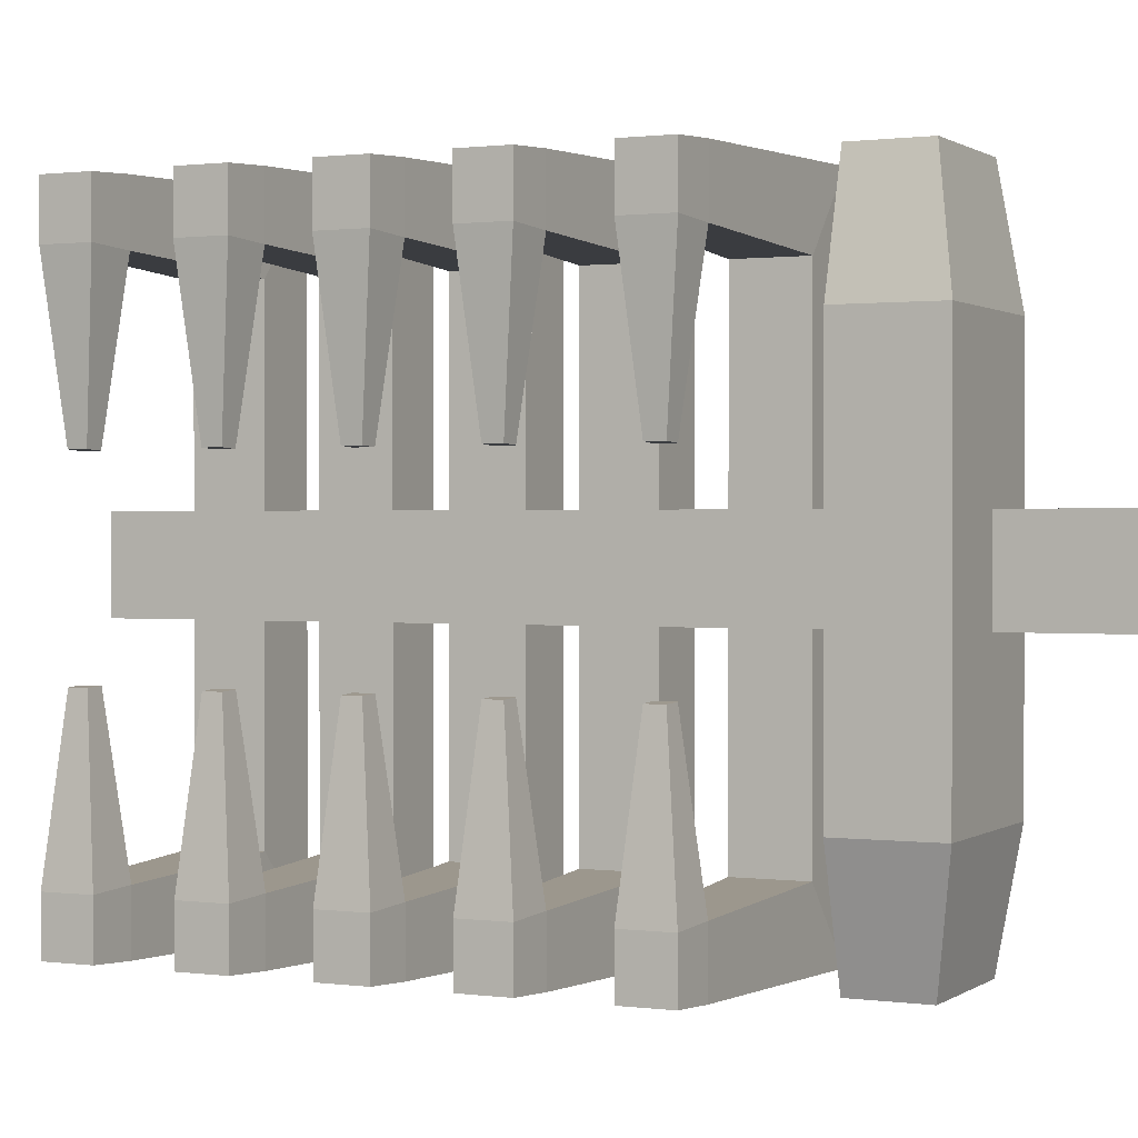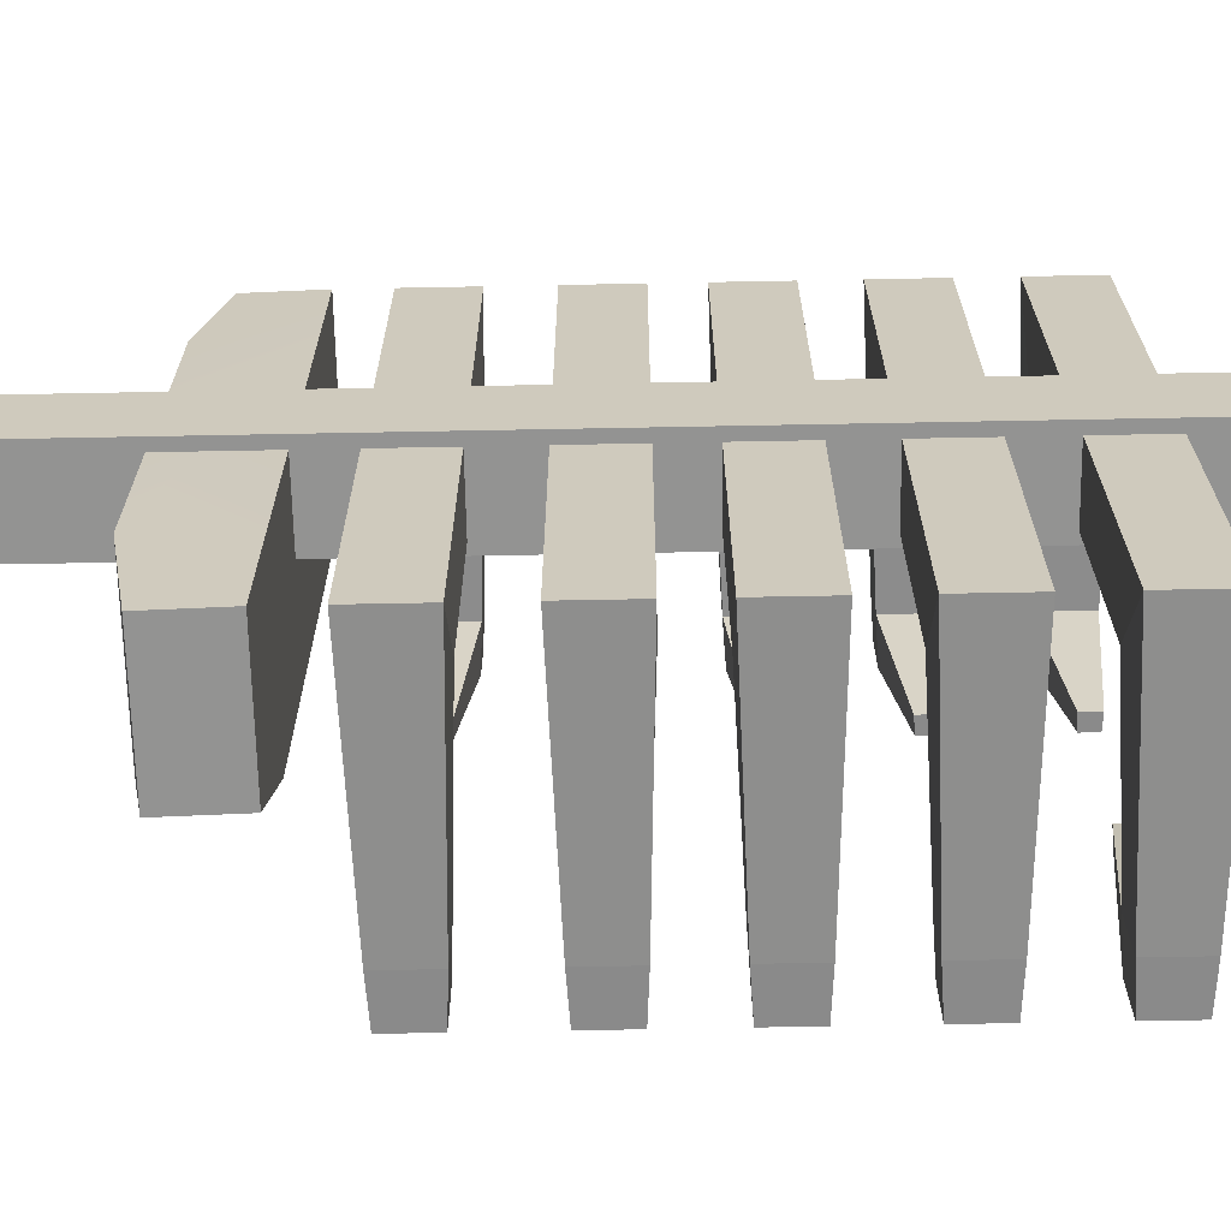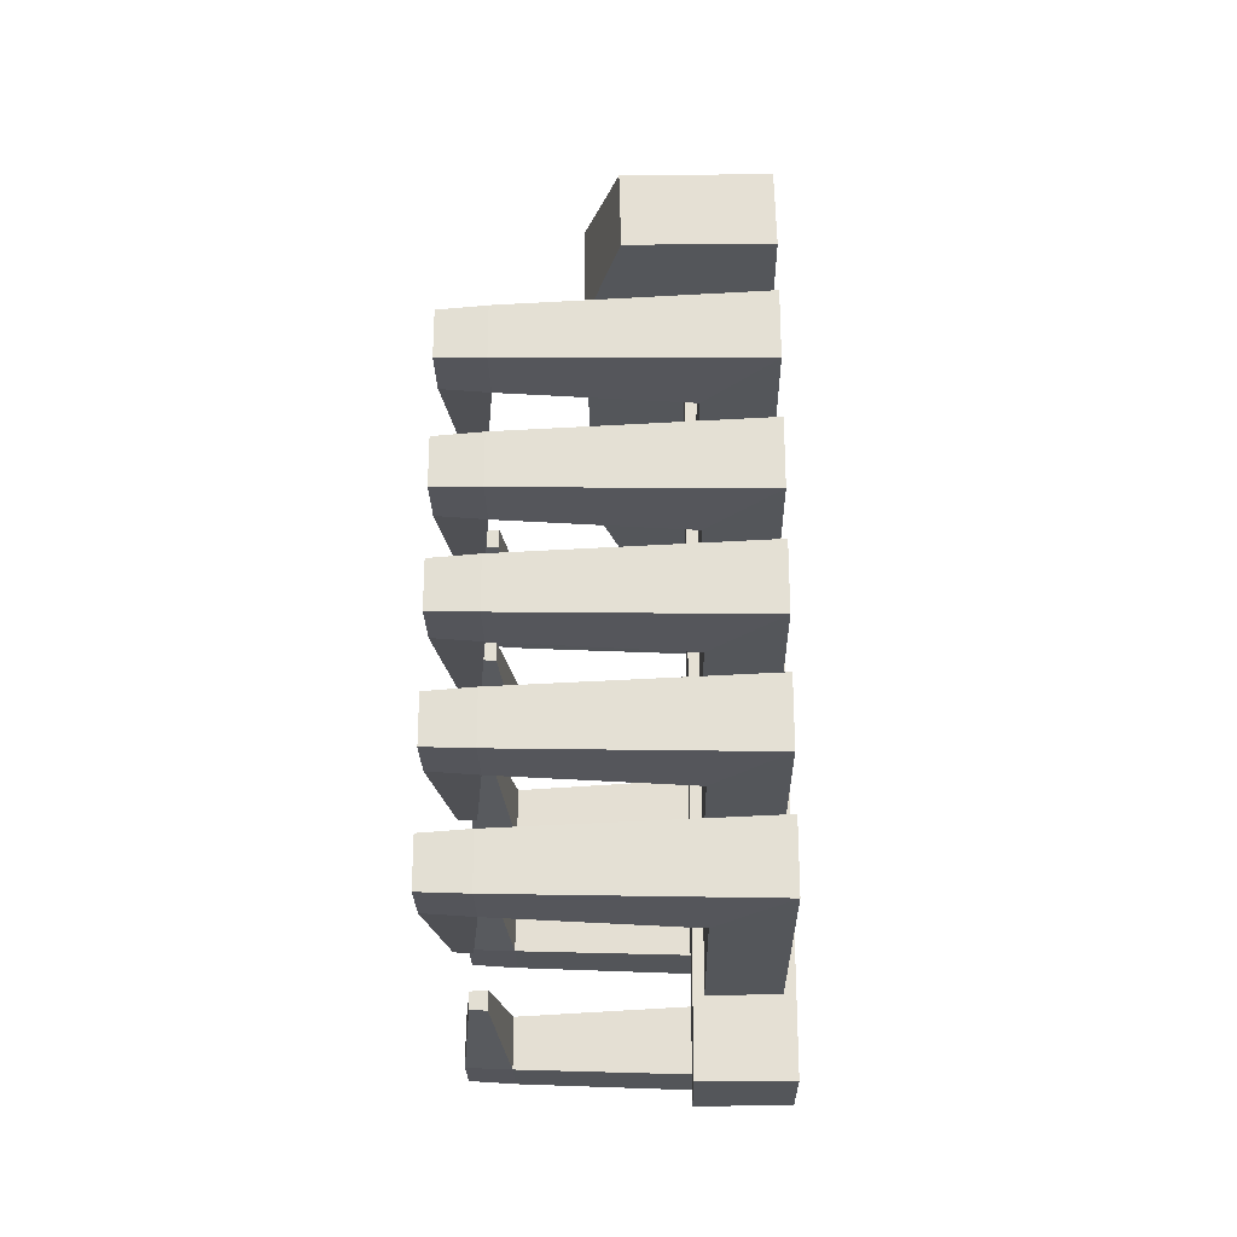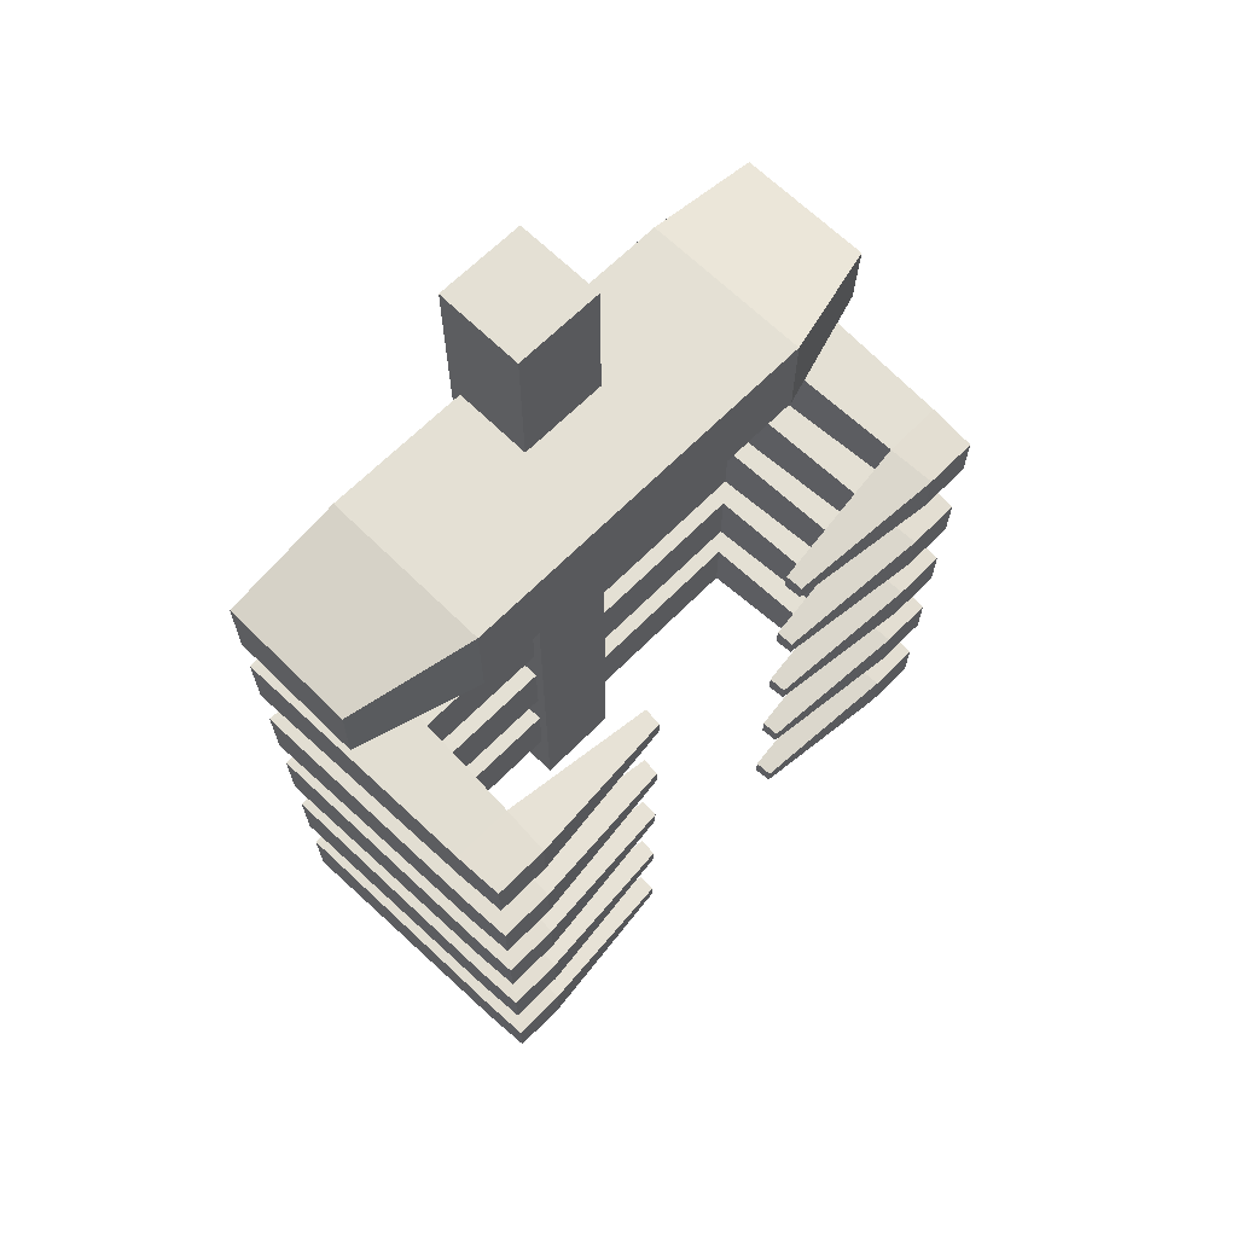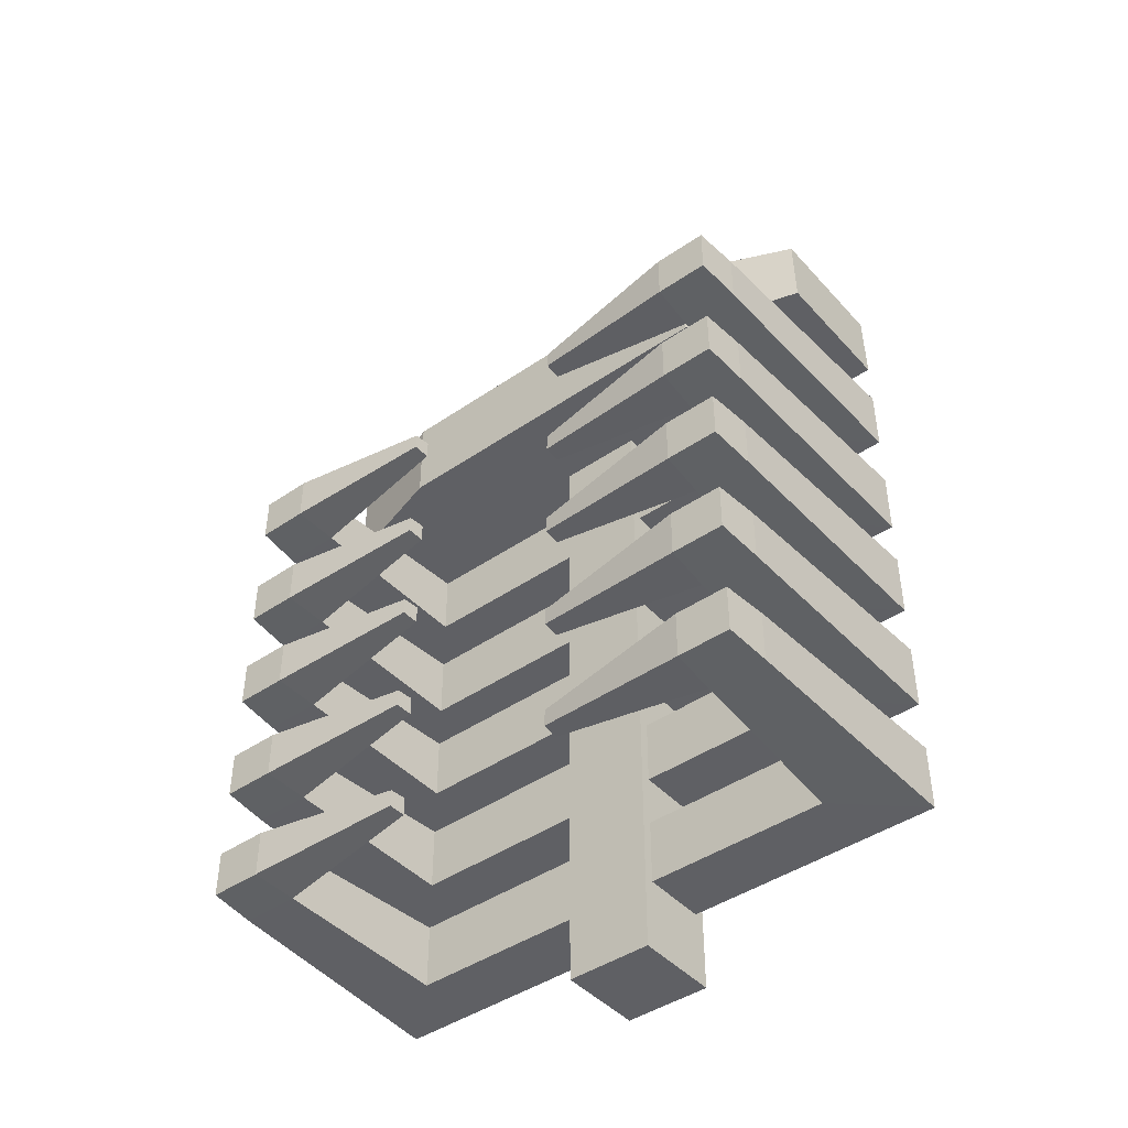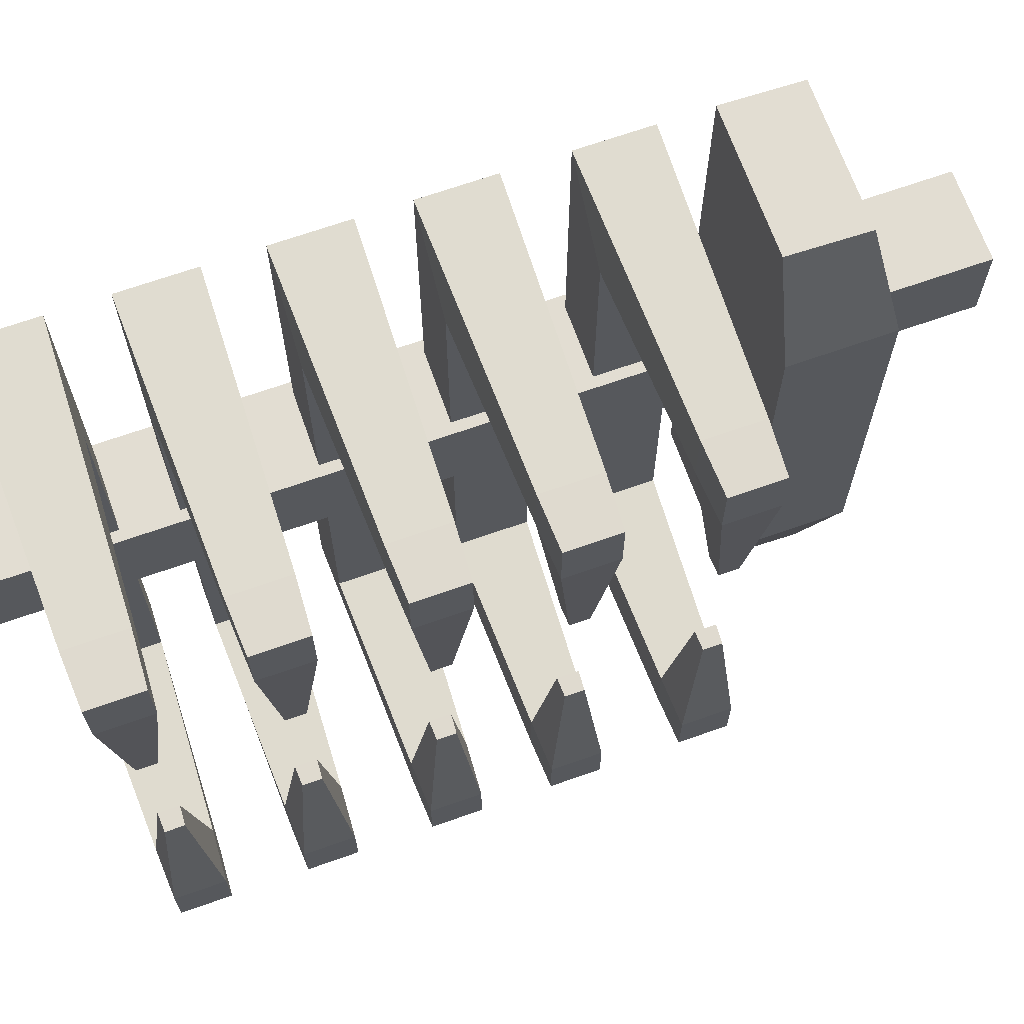
<metadata>
{"format":"obj","ext":"obj","renderer":"f3d","projection":"perspective","resolution":1024,"background":"white","views":[{"elev":0.8,"azim":115.6,"up":"+Z"},{"elev":-66.7,"azim":-88.9,"up":"+Z"},{"elev":-25.1,"azim":-179.1,"up":"+Y"},{"elev":66.1,"azim":44.7,"up":"+Y"},{"elev":-44.0,"azim":128.8,"up":"+Y"},{"elev":68.1,"azim":70.5,"up":"+Z"}]}
</metadata>
<code>
o 1_Cube.001_Cube.008
v 0.4518 -1.57 1.267
v 0.65 -1.56 1.255
v 0.65 -1.359 1.255
v 0.4518 -1.348 1.267
v -0.6029 -1.603 -1.3
v 0.4518 -1.57 -1.267
v 0.4518 -1.57 -1.021
v -0.3159 -1.603 -0.9874
v -0.6029 -1.316 -1.3
v 0.4518 -1.348 -1.267
v -0.6029 -1.316 1.3
v -0.6029 -1.603 1.3
v -0.3159 -1.603 0.9874
v 0.4518 -1.57 1.021
v -0.3159 -1.316 0.9874
v 0.4518 -1.348 1.021
v -0.3159 -1.316 -0.9874
v 0.4518 -1.348 -1.021
v 0.65 -1.56 -1.255
v 0.65 -1.56 -1.032
v 0.65 -1.359 1.032
v 0.65 -1.56 1.032
v 0.65 -1.359 -1.255
v 0.65 -1.359 -1.032
v 0.5875 -1.422 -0.3813
v 0.5875 -1.496 -0.3813
v 0.5143 -1.5 -0.3772
v 0.5143 -1.418 0.3772
v 0.5143 -1.5 0.3772
v 0.5143 -1.418 -0.3772
v 0.5875 -1.422 0.3813
v 0.5875 -1.496 0.3813
v -0.02228 1.21 1.3
v -0.5949 1.21 1.3
v -0.6029 0.902 1.3
v -0.03019 0.902 1.3
v -0.5949 1.21 -1.3
v -0.02228 1.21 -1.3
v -0.03019 0.902 -1.3
v -0.6029 0.902 -1.3
v 0.12 0.902 -0.7965
v -0.6029 0.902 -0.7965
v -0.6029 1.303 -0.7965
v 0.12 1.303 -0.7965
v 0.12 1.303 0.7965
v 0.12 0.902 0.7965
v -0.6029 1.303 0.7965
v -0.6029 0.902 0.7965
v 0.4518 0.4458 1.267
v 0.65 0.4566 1.255
v 0.65 0.6574 1.255
v 0.4518 0.6682 1.267
v -0.6029 0.4135 -1.3
v 0.4518 0.4458 -1.267
v 0.4518 0.4458 -1.021
v -0.3159 0.4135 -0.9874
v -0.6029 0.7005 -1.3
v 0.4518 0.6682 -1.267
v -0.6029 0.7005 1.3
v -0.6029 0.4135 1.3
v -0.3159 0.4135 0.9874
v 0.4518 0.4458 1.021
v -0.3159 0.7005 0.9874
v 0.4518 0.6682 1.021
v -0.3159 0.7005 -0.9874
v 0.4518 0.6682 -1.021
v 0.65 0.4566 -1.255
v 0.65 0.4566 -1.032
v 0.65 0.6574 1.032
v 0.65 0.4566 1.032
v 0.65 0.6574 -1.255
v 0.65 0.6574 -1.032
v 0.5875 0.5941 -0.3813
v 0.5875 0.5199 -0.3813
v 0.5143 0.5159 -0.3772
v 0.5143 0.5981 0.3772
v 0.5143 0.5159 0.3772
v 0.5143 0.5981 -0.3772
v 0.5875 0.5941 0.3813
v 0.5875 0.5199 0.3813
v 0.4518 -1.065 1.267
v 0.65 -1.055 1.255
v 0.65 -0.8537 1.255
v 0.4518 -0.8429 1.267
v -0.6029 -1.098 -1.3
v 0.4518 -1.065 -1.267
v 0.4518 -1.065 -1.021
v -0.3159 -1.098 -0.9874
v -0.6029 -0.8106 -1.3
v 0.4518 -0.8429 -1.267
v -0.6029 -0.8106 1.3
v -0.6029 -1.098 1.3
v -0.3159 -1.098 0.9874
v 0.4518 -1.065 1.021
v -0.3159 -0.8106 0.9874
v 0.4518 -0.8429 1.021
v -0.3159 -0.8106 -0.9874
v 0.4518 -0.8429 -1.021
v 0.65 -1.055 -1.255
v 0.65 -1.055 -1.032
v 0.65 -0.8537 1.032
v 0.65 -1.055 1.032
v 0.65 -0.8537 -1.255
v 0.65 -0.8537 -1.032
v 0.5875 -0.917 -0.3813
v 0.5875 -0.9912 -0.3813
v 0.5143 -0.9952 -0.3772
v 0.5143 -0.913 0.3772
v 0.5143 -0.9952 0.3772
v 0.5143 -0.913 -0.3772
v 0.5875 -0.917 0.3813
v 0.5875 -0.9912 0.3813
v 0.4518 -0.5646 1.267
v 0.65 -0.5538 1.255
v 0.65 -0.353 1.255
v 0.4518 -0.3422 1.267
v -0.6029 -0.5968 -1.3
v 0.4518 -0.5646 -1.267
v 0.4518 -0.5646 -1.021
v -0.3159 -0.5968 -0.9874
v -0.6029 -0.3099 -1.3
v 0.4518 -0.3422 -1.267
v -0.6029 -0.3099 1.3
v -0.6029 -0.5968 1.3
v -0.3159 -0.5968 0.9874
v 0.4518 -0.5646 1.021
v -0.3159 -0.3099 0.9874
v 0.4518 -0.3422 1.021
v -0.3159 -0.3099 -0.9874
v 0.4518 -0.3422 -1.021
v 0.65 -0.5538 -1.255
v 0.65 -0.5538 -1.032
v 0.65 -0.353 1.032
v 0.65 -0.5538 1.032
v 0.65 -0.3529 -1.255
v 0.65 -0.3529 -1.032
v 0.5875 -0.4163 -0.3813
v 0.5875 -0.4905 -0.3813
v 0.5143 -0.4945 -0.3772
v 0.5143 -0.4123 0.3772
v 0.5143 -0.4945 0.3772
v 0.5143 -0.4123 -0.3772
v 0.5875 -0.4163 0.3813
v 0.5875 -0.4905 0.3813
v 0.4518 -0.08172 1.267
v 0.65 -0.07096 1.255
v 0.65 0.1299 1.255
v 0.4518 0.1406 1.267
v -0.6029 -0.114 -1.3
v 0.4518 -0.08172 -1.267
v 0.4518 -0.08172 -1.021
v -0.3159 -0.114 -0.9874
v -0.6029 0.1729 -1.3
v 0.4518 0.1406 -1.267
v -0.6029 0.1729 1.3
v -0.6029 -0.114 1.3
v -0.3159 -0.114 0.9874
v 0.4518 -0.08172 1.021
v -0.3159 0.1729 0.9874
v 0.4518 0.1406 1.021
v -0.3159 0.1729 -0.9874
v 0.4518 0.1406 -1.021
v 0.65 -0.07096 -1.255
v 0.65 -0.07096 -1.032
v 0.65 0.1299 1.032
v 0.65 -0.07096 1.032
v 0.65 0.1299 -1.255
v 0.65 0.1299 -1.032
v 0.5875 0.06656 -0.3813
v 0.5875 -0.007646 -0.3813
v 0.5143 -0.01162 -0.3772
v 0.5143 0.07054 0.3772
v 0.5143 -0.01162 0.3772
v 0.5143 0.07054 -0.3772
v 0.5875 0.06656 0.3813
v 0.5875 -0.007646 0.3813
v -0.65 -1.92 0.1887
v -0.65 1.92 0.1887
v -0.65 1.92 -0.1887
v -0.65 -1.92 -0.1887
v -0.2727 1.92 -0.1887
v -0.2727 -1.92 -0.1887
v -0.2727 1.92 0.1887
v -0.2727 -1.92 0.1887
f 1 2 3 4
f 5 6 7 8
f 5 9 10 6
f 11 12 1 4
f 12 5 8 13
f 13 14 1 12
f 15 11 4 16
f 12 11 9 5
f 17 18 10 9
f 6 19 20 7
f 17 15 13 8
f 21 3 2 22
f 23 24 20 19
f 4 3 21 16
f 10 23 19 6
f 24 25 26 20
f 14 22 2 1
f 18 24 23 10
f 20 26 27 7
f 8 7 18 17
f 16 28 29 14
f 15 16 14 13
f 18 30 25 24
f 21 31 28 16
f 22 32 31 21
f 14 29 32 22
f 28 31 32 29
f 7 27 30 18
f 27 26 25 30
f 11 15 17 9
f 33 34 35 36
f 37 38 39 40
f 41 42 40 39
f 43 44 38 37
f 42 43 37 40
f 45 33 36 46
f 38 44 41 39
f 44 45 46 41
f 35 34 47 48
f 48 47 43 42
f 34 33 45 47
f 47 45 44 43
f 36 35 48 46
f 46 48 42 41
f 49 50 51 52
f 53 54 55 56
f 53 57 58 54
f 59 60 49 52
f 60 53 56 61
f 61 62 49 60
f 63 59 52 64
f 60 59 57 53
f 65 66 58 57
f 54 67 68 55
f 65 63 61 56
f 69 51 50 70
f 71 72 68 67
f 52 51 69 64
f 58 71 67 54
f 72 73 74 68
f 62 70 50 49
f 66 72 71 58
f 68 74 75 55
f 56 55 66 65
f 64 76 77 62
f 63 64 62 61
f 66 78 73 72
f 69 79 76 64
f 70 80 79 69
f 62 77 80 70
f 76 79 80 77
f 55 75 78 66
f 75 74 73 78
f 59 63 65 57
f 81 82 83 84
f 85 86 87 88
f 85 89 90 86
f 91 92 81 84
f 92 85 88 93
f 93 94 81 92
f 95 91 84 96
f 92 91 89 85
f 97 98 90 89
f 86 99 100 87
f 97 95 93 88
f 101 83 82 102
f 103 104 100 99
f 84 83 101 96
f 90 103 99 86
f 104 105 106 100
f 94 102 82 81
f 98 104 103 90
f 100 106 107 87
f 88 87 98 97
f 96 108 109 94
f 95 96 94 93
f 98 110 105 104
f 101 111 108 96
f 102 112 111 101
f 94 109 112 102
f 108 111 112 109
f 87 107 110 98
f 107 106 105 110
f 91 95 97 89
f 113 114 115 116
f 117 118 119 120
f 117 121 122 118
f 123 124 113 116
f 124 117 120 125
f 125 126 113 124
f 127 123 116 128
f 124 123 121 117
f 129 130 122 121
f 118 131 132 119
f 129 127 125 120
f 133 115 114 134
f 135 136 132 131
f 116 115 133 128
f 122 135 131 118
f 136 137 138 132
f 126 134 114 113
f 130 136 135 122
f 132 138 139 119
f 120 119 130 129
f 128 140 141 126
f 127 128 126 125
f 130 142 137 136
f 133 143 140 128
f 134 144 143 133
f 126 141 144 134
f 140 143 144 141
f 119 139 142 130
f 139 138 137 142
f 123 127 129 121
f 145 146 147 148
f 149 150 151 152
f 149 153 154 150
f 155 156 145 148
f 156 149 152 157
f 157 158 145 156
f 159 155 148 160
f 156 155 153 149
f 161 162 154 153
f 150 163 164 151
f 161 159 157 152
f 165 147 146 166
f 167 168 164 163
f 148 147 165 160
f 154 167 163 150
f 168 169 170 164
f 158 166 146 145
f 162 168 167 154
f 164 170 171 151
f 152 151 162 161
f 160 172 173 158
f 159 160 158 157
f 162 174 169 168
f 165 175 172 160
f 166 176 175 165
f 158 173 176 166
f 172 175 176 173
f 151 171 174 162
f 171 170 169 174
f 155 159 161 153
f 177 178 179 180
f 180 179 181 182
f 182 181 183 184
f 184 183 178 177
f 180 182 184 177
f 181 179 178 183

</code>
